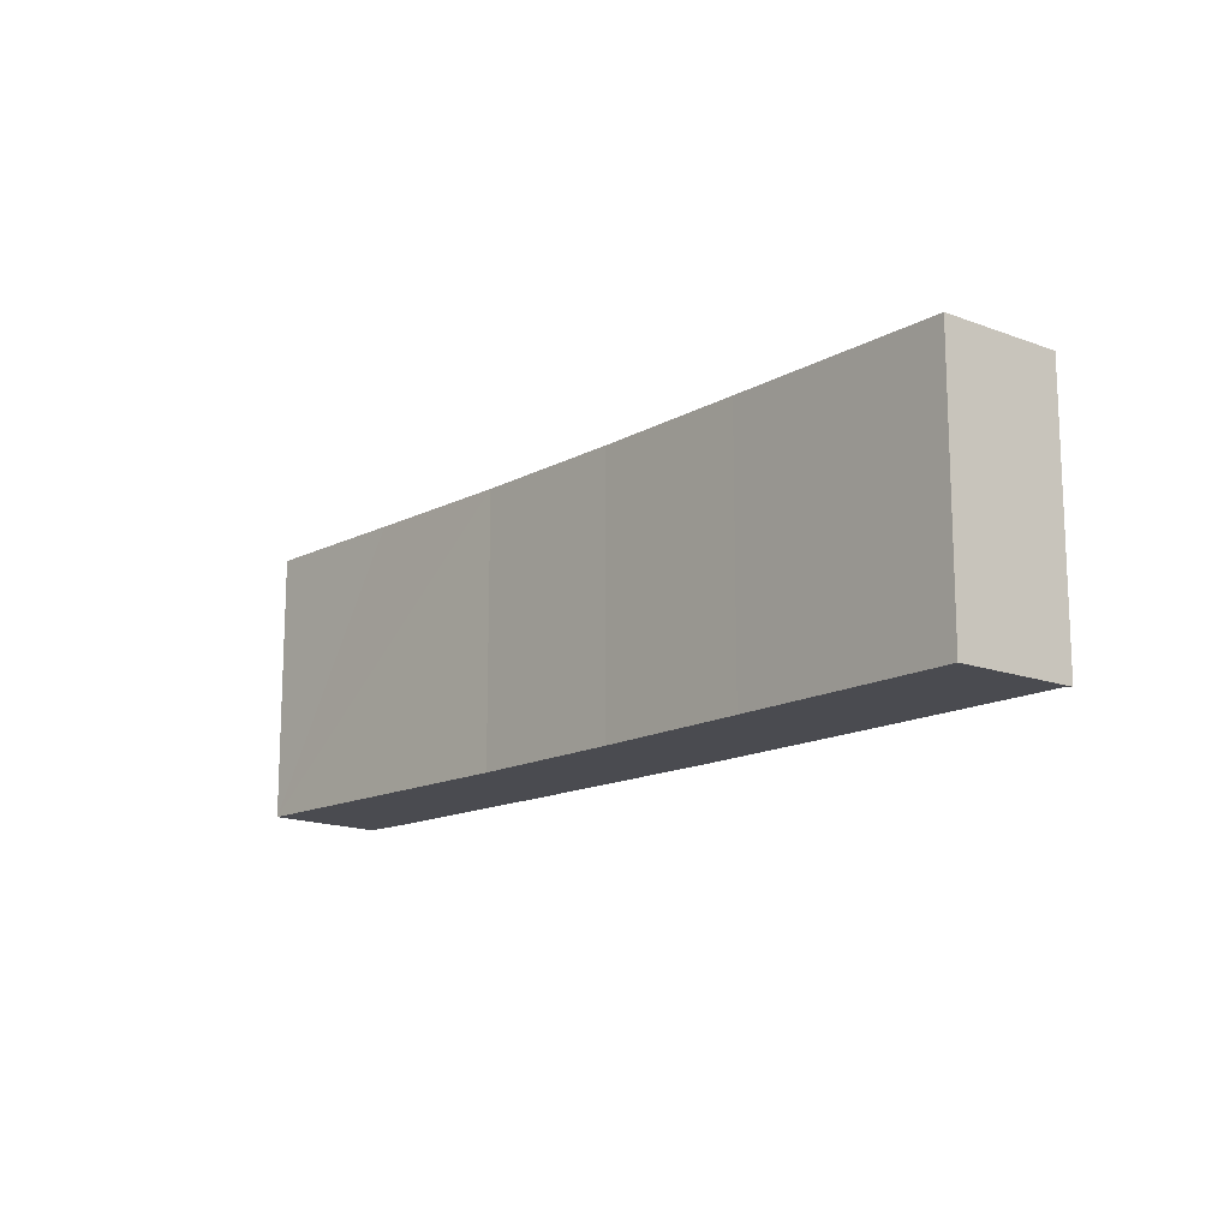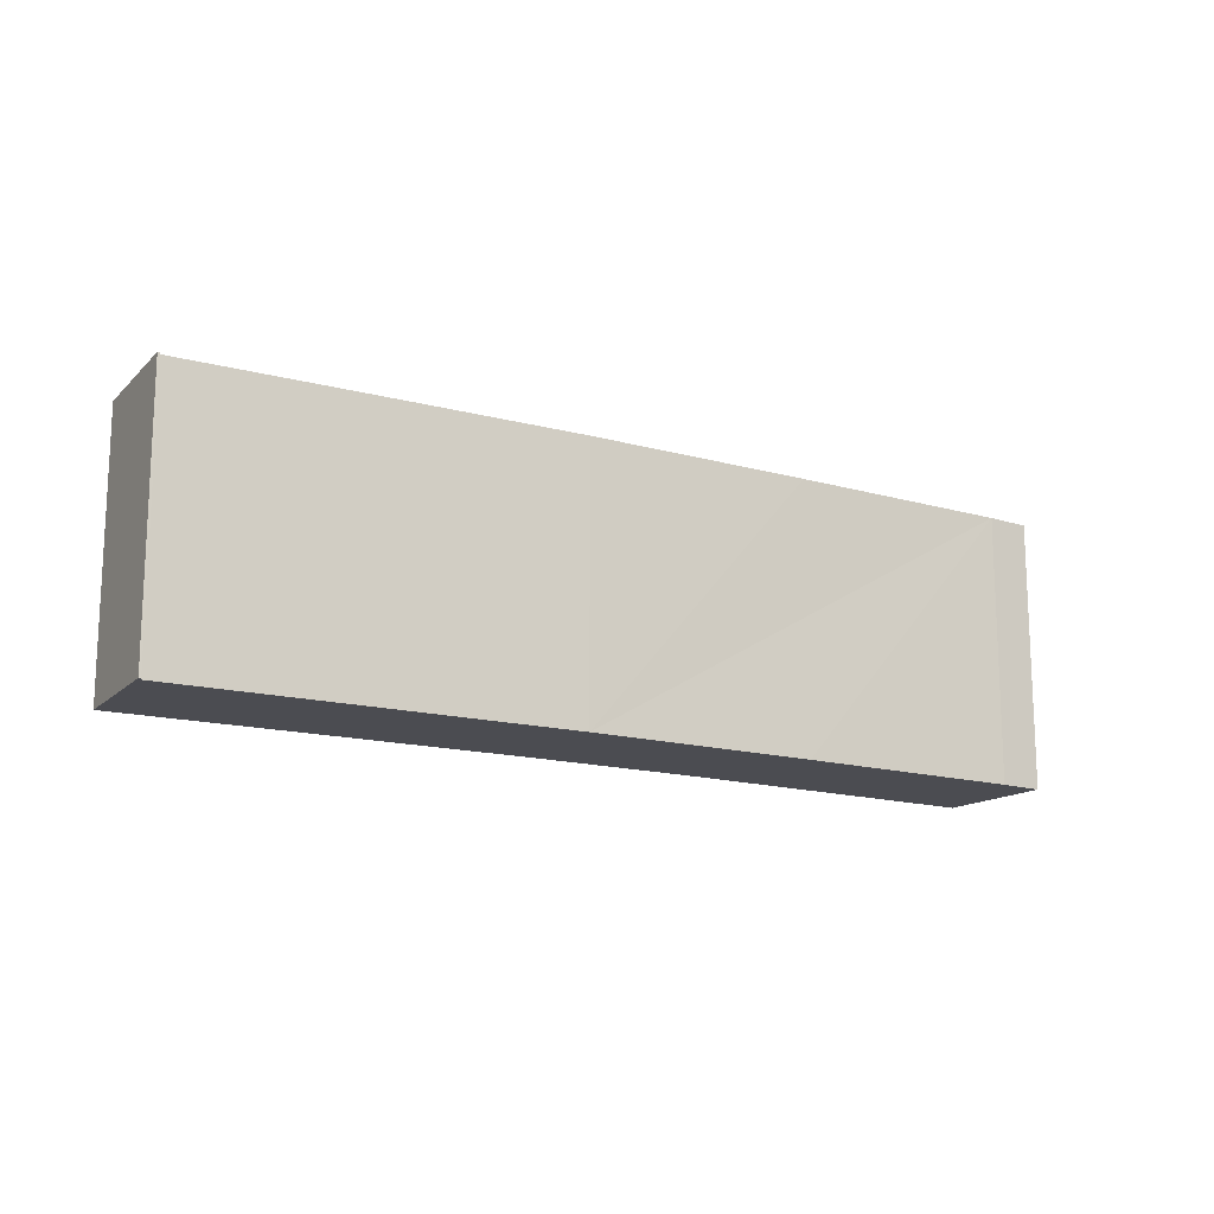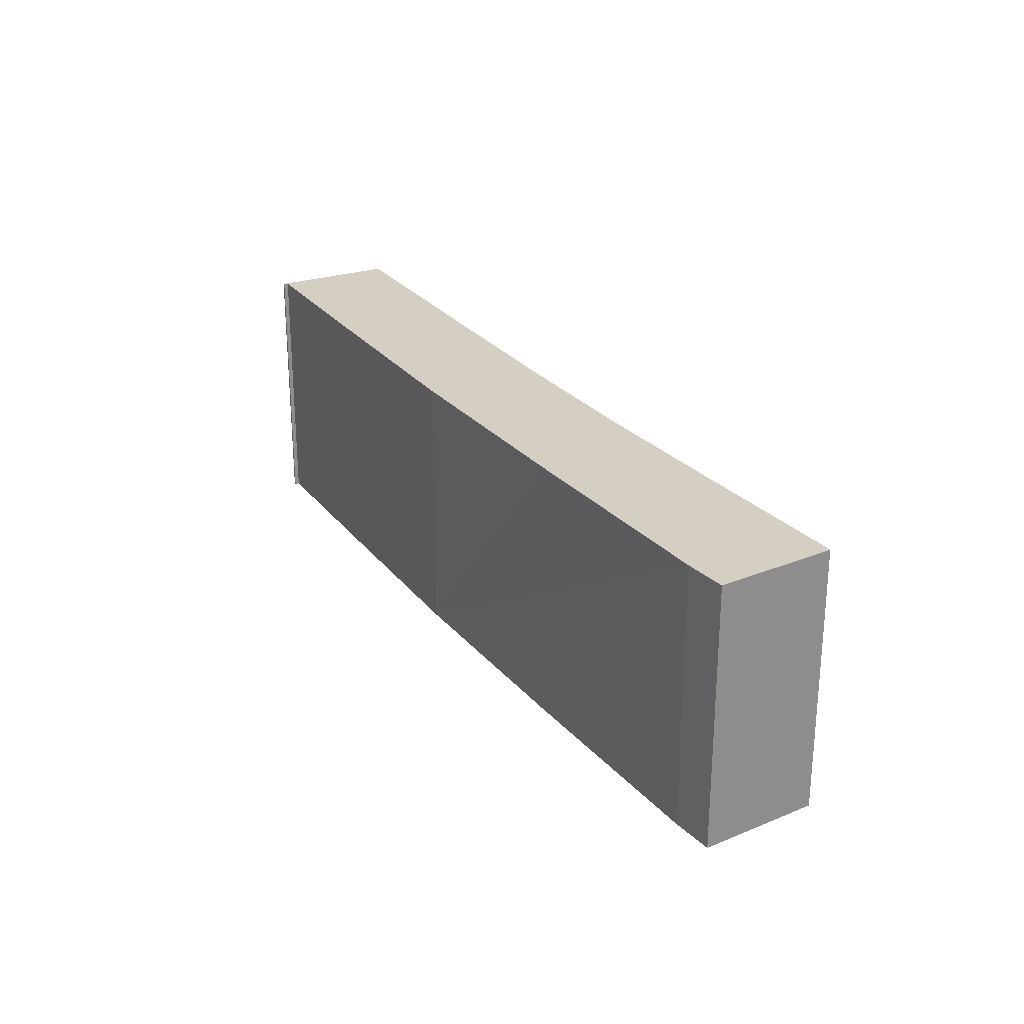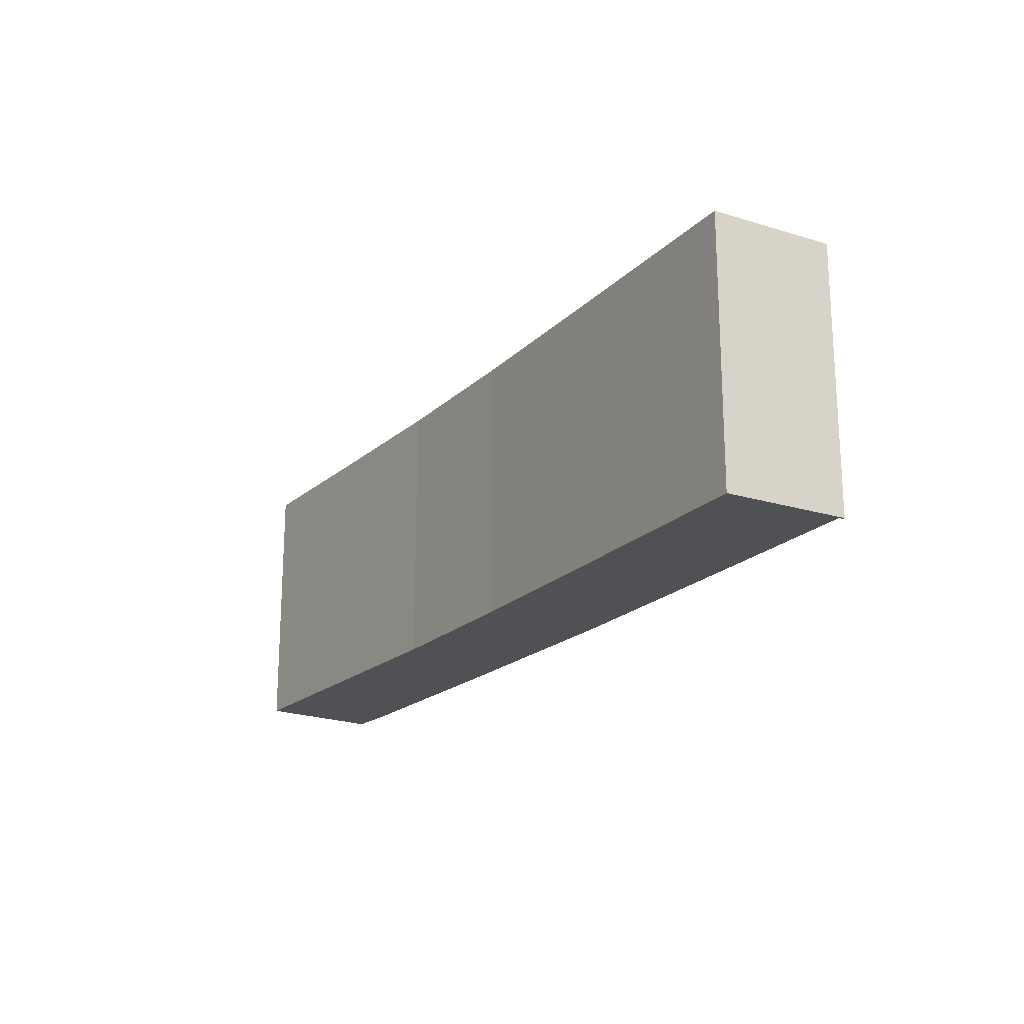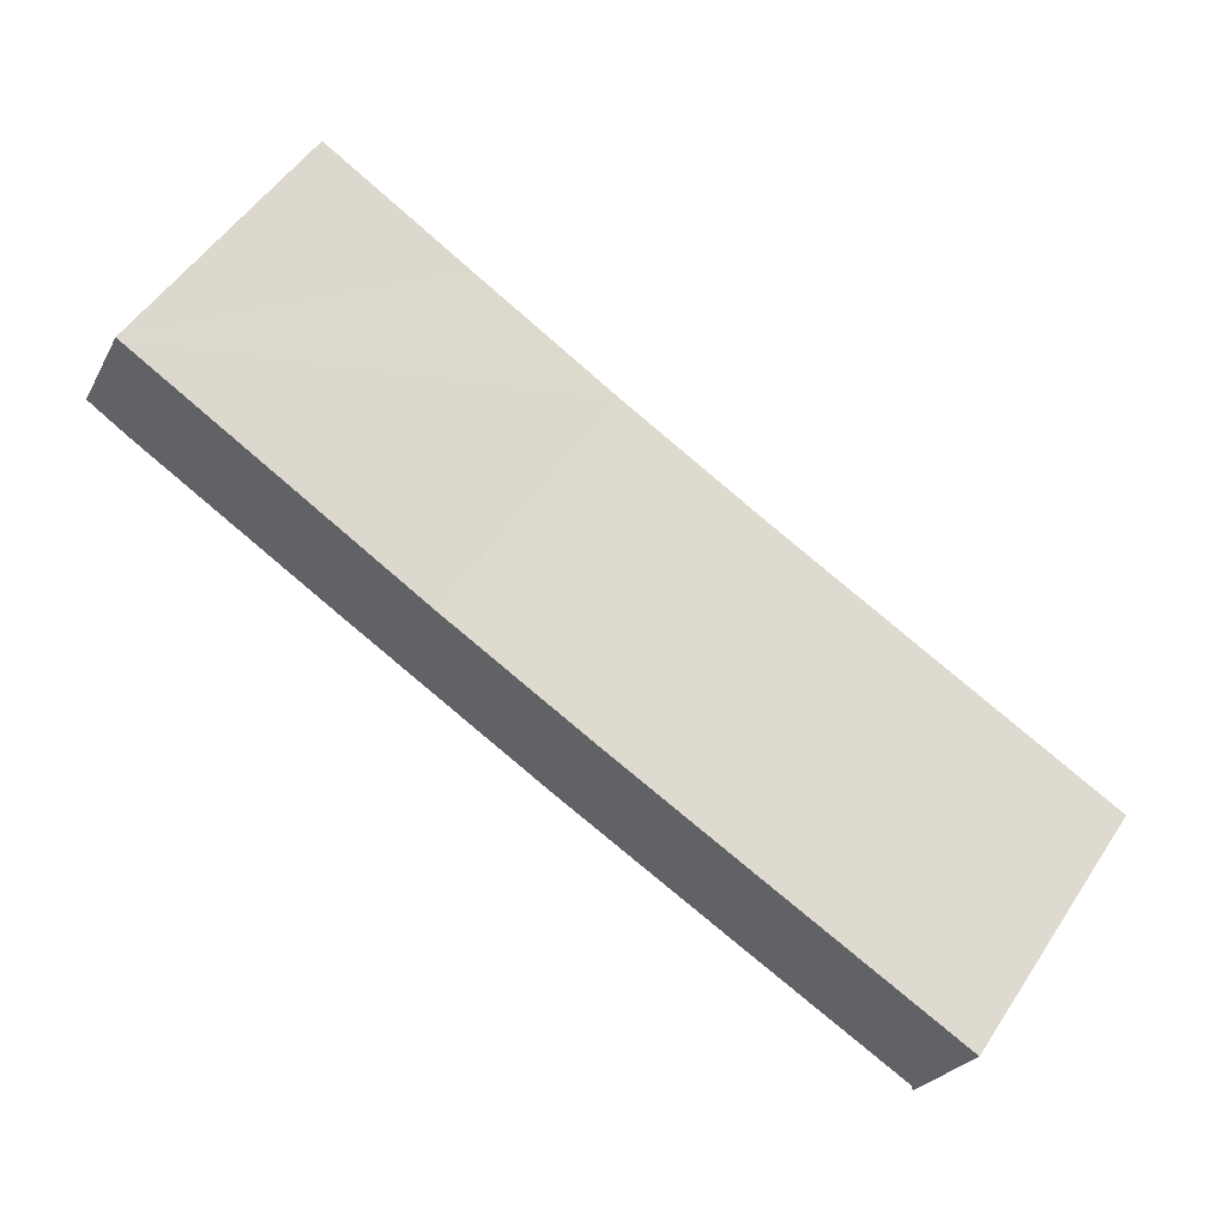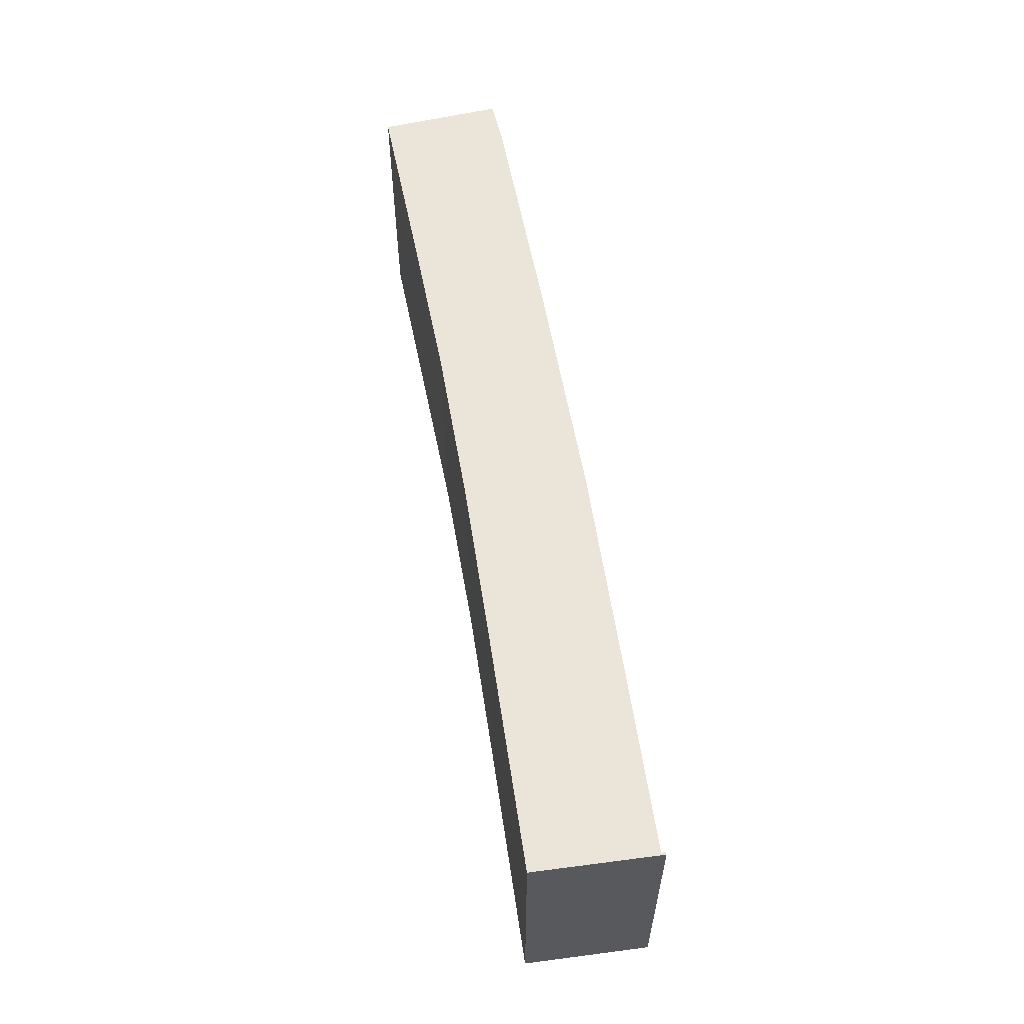
<metadata>
{"format":"obj","ext":"obj","renderer":"f3d","projection":"perspective","resolution":1024,"background":"white","views":[{"elev":-14.6,"azim":72.8,"up":"+Y"},{"elev":-15.4,"azim":173.4,"up":"+Y"},{"elev":25.8,"azim":-96.1,"up":"+Y"},{"elev":-20.0,"azim":82.1,"up":"+Y"},{"elev":53.7,"azim":33.0,"up":"+Z"},{"elev":59.3,"azim":103.9,"up":"+Y"}]}
</metadata>
<code>
v  1.013 4.903 1.971
v  0.717 4.903 -0.379
v  0 4.903 3.002e-16
v  3.767 4.903 0.654
v  4.543 4.903 -2.154
v  6.487 4.903 -0.628
v  8.413 4.903 -3.895
v  9.239 4.903 -1.838
v  11.95 4.903 -5.37
v  12.01 4.903 -2.991
v  15.93 4.903 -4.61
v  15.07 4.903 -6.658
v  15.08 4.903 -6.749
v  15.04 4.903 -6.734
v  15.04 4.123e-16 -6.734
v  15.07 4.077e-16 -6.658
v  11.95 3.288e-16 -5.37
v  8.413 2.385e-16 -3.895
v  15.08 4.133e-16 -6.749
v  4.543 1.319e-16 -2.154
v  0.717 2.321e-17 -0.379
v  0 0 0
v  1.013 -1.207e-16 1.971
v  6.487 3.845e-17 -0.628
v  3.767 -4.005e-17 0.654
v  9.239 1.125e-16 -1.838
v  12.01 1.831e-16 -2.991
v  15.93 2.823e-16 -4.61
g defaultobject
f 1 2 3
f 2 1 4
f 2 4 5
f 5 4 6
f 5 6 7
f 7 6 8
f 7 8 9
f 9 8 10
f 9 10 11
f 9 11 12
f 12 11 13
f 13 14 12
f 15 12 14
f 12 15 16
f 16 9 12
f 9 16 17
f 9 17 18
f 19 14 13
f 14 19 15
f 18 7 9
f 18 5 7
f 5 18 2
f 2 18 20
f 2 20 21
f 21 3 2
f 3 21 22
f 22 1 3
f 1 22 23
f 23 4 1
f 4 23 6
f 6 23 24
f 24 23 25
f 24 8 6
f 8 24 26
f 26 10 8
f 10 26 27
f 10 27 28
f 28 11 10
f 28 13 11
f 13 28 19
f 21 23 22
f 23 21 25
f 25 21 20
f 25 20 24
f 24 20 18
f 24 18 26
f 26 18 27
f 27 18 17
f 27 17 28
f 28 17 16
f 28 16 19
f 19 16 15

</code>
